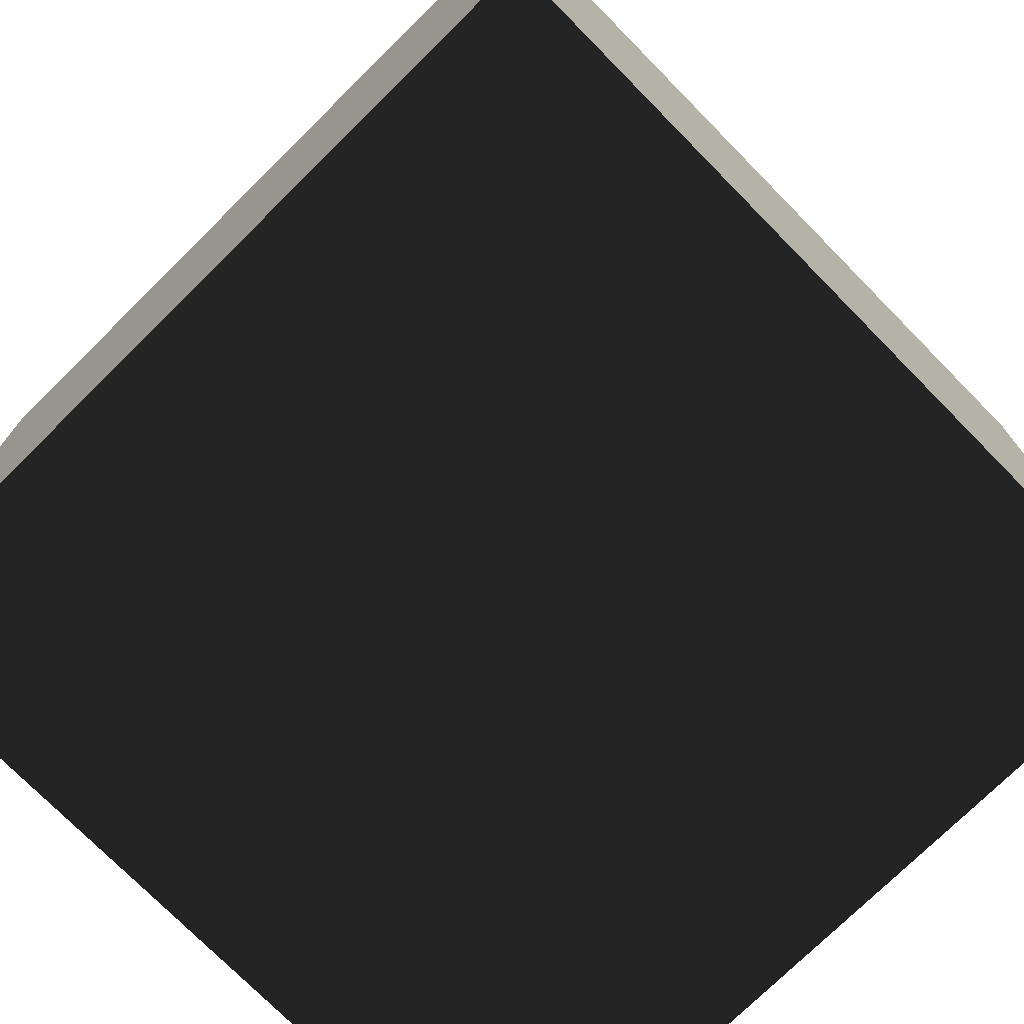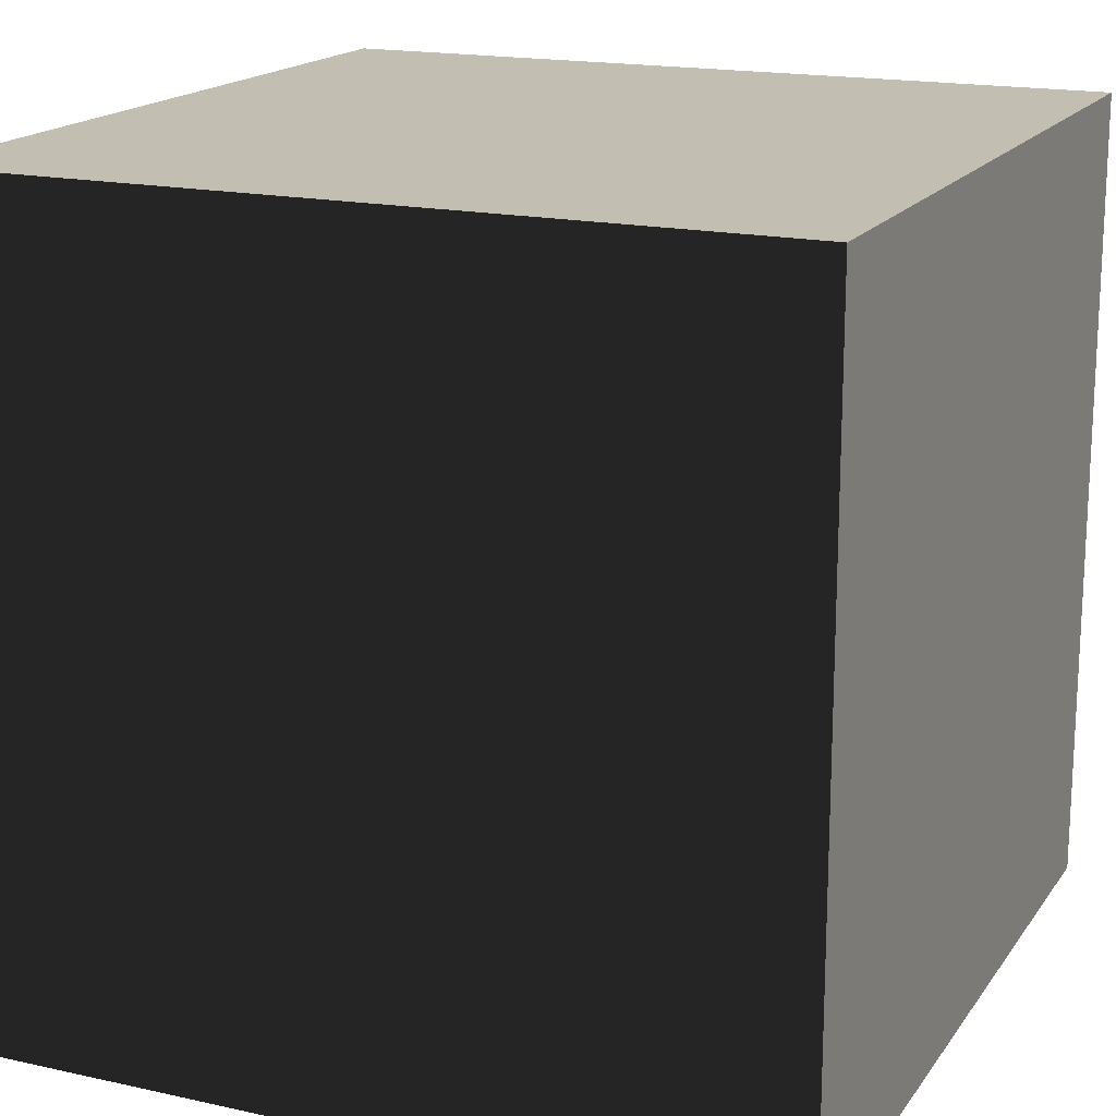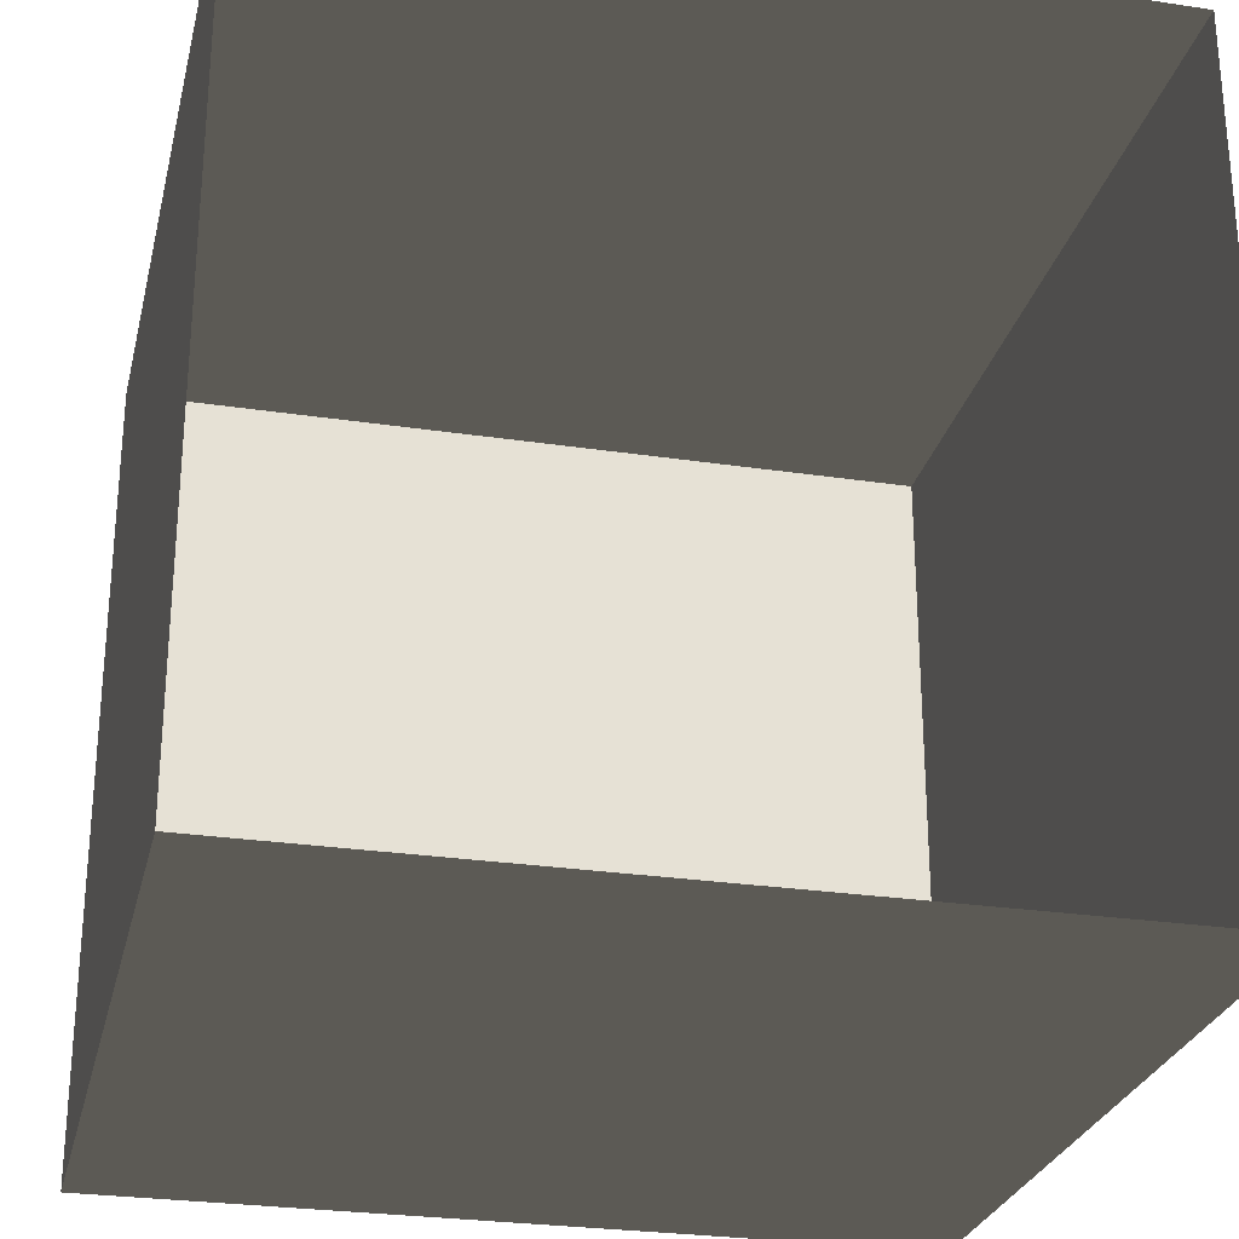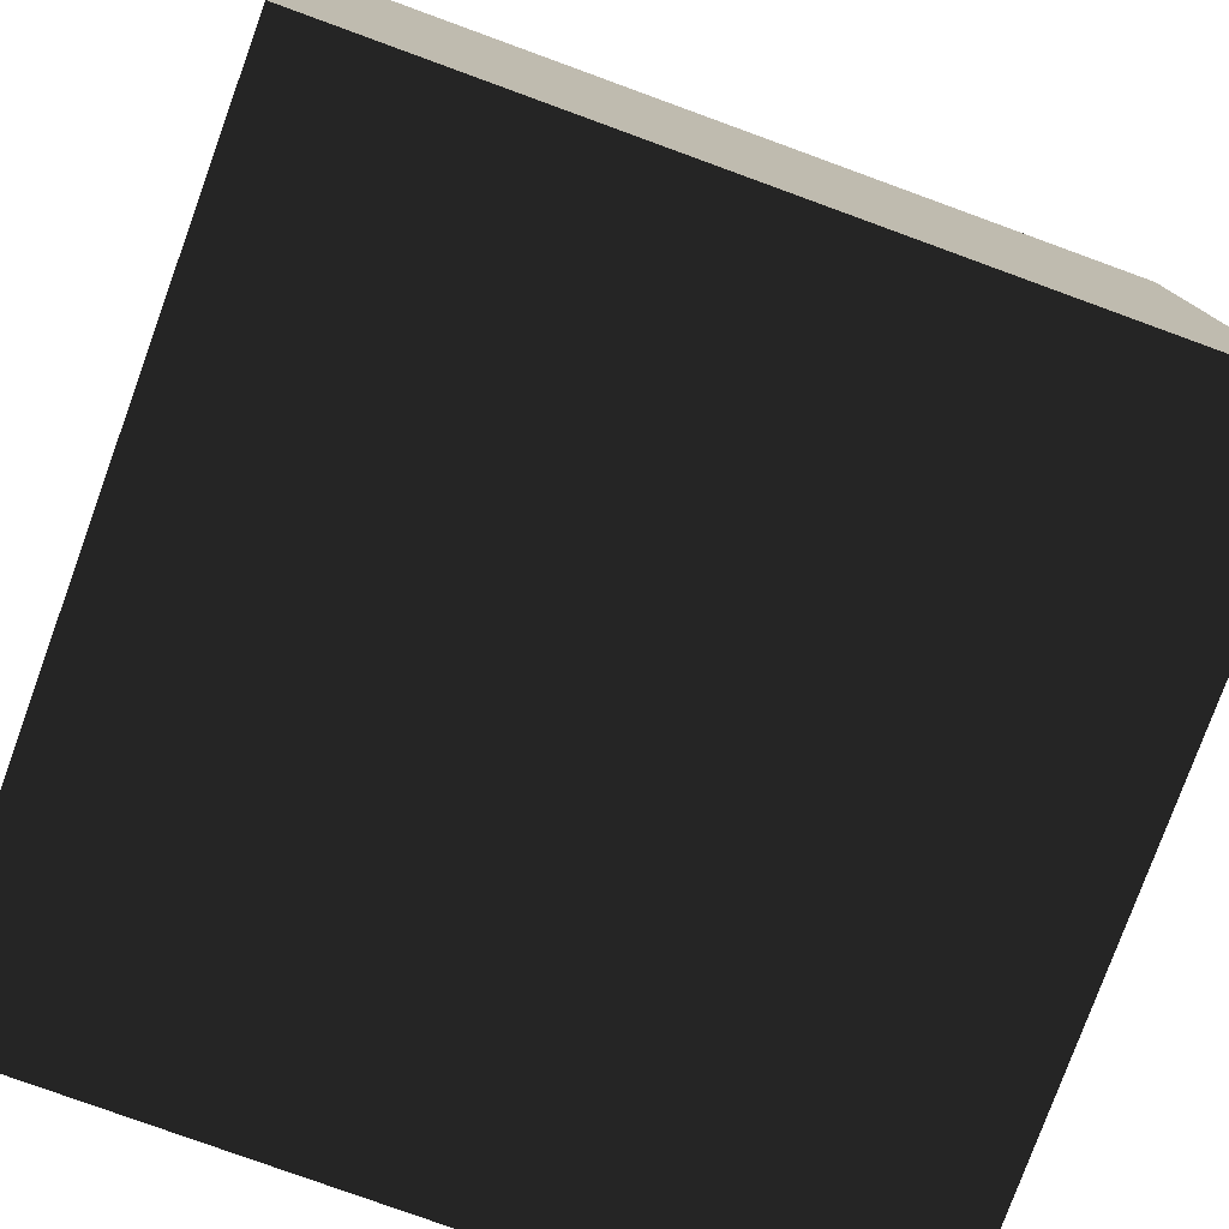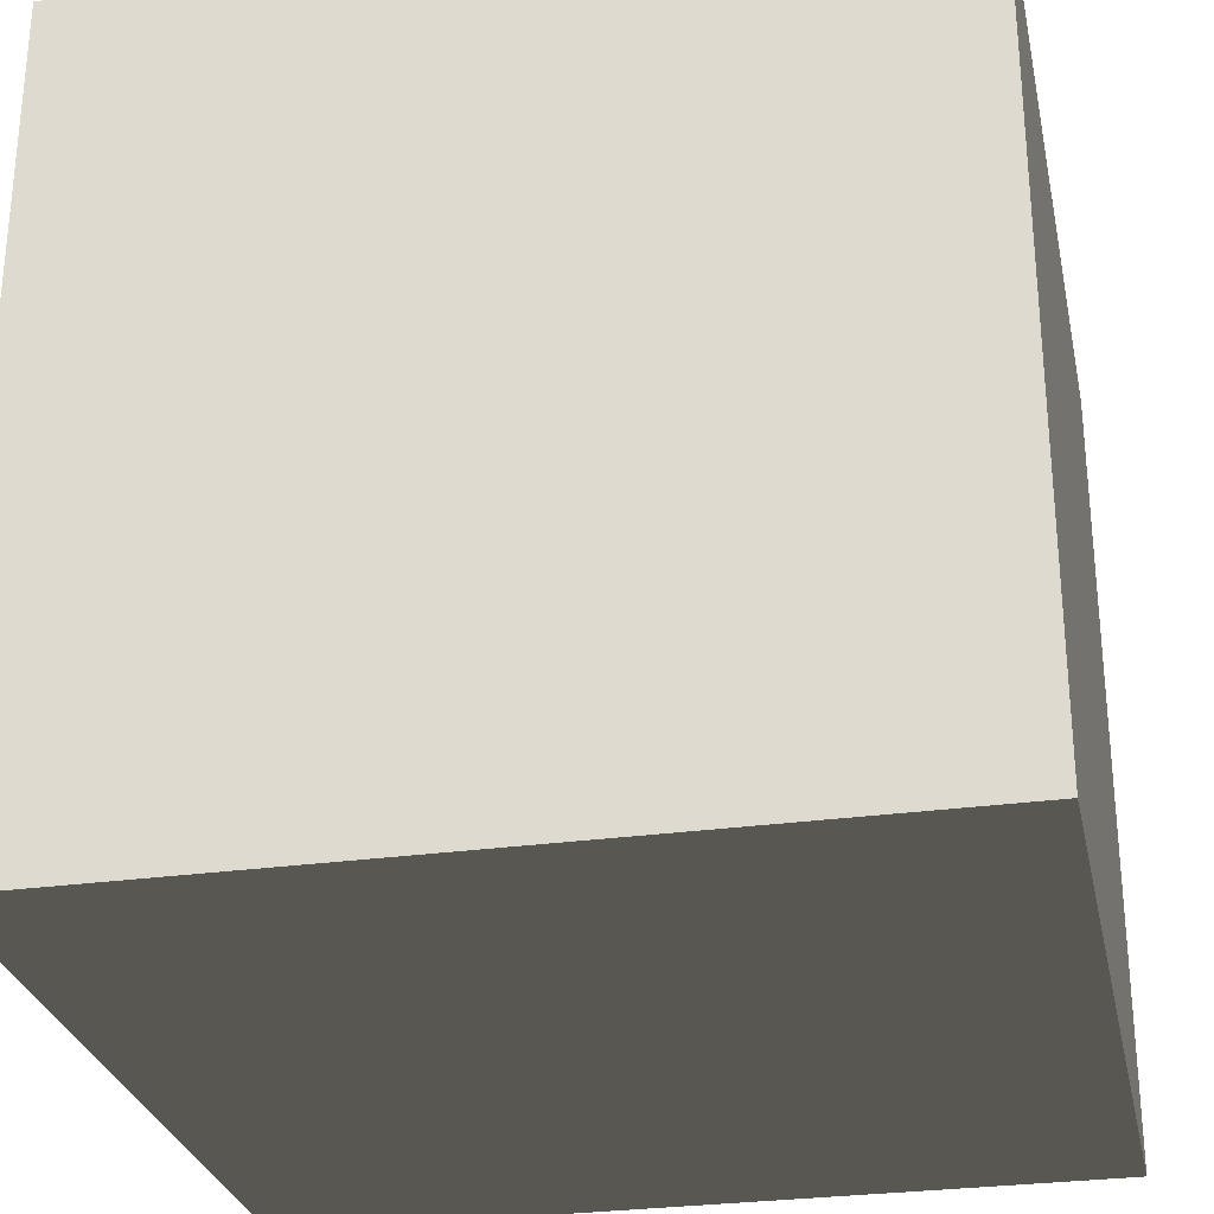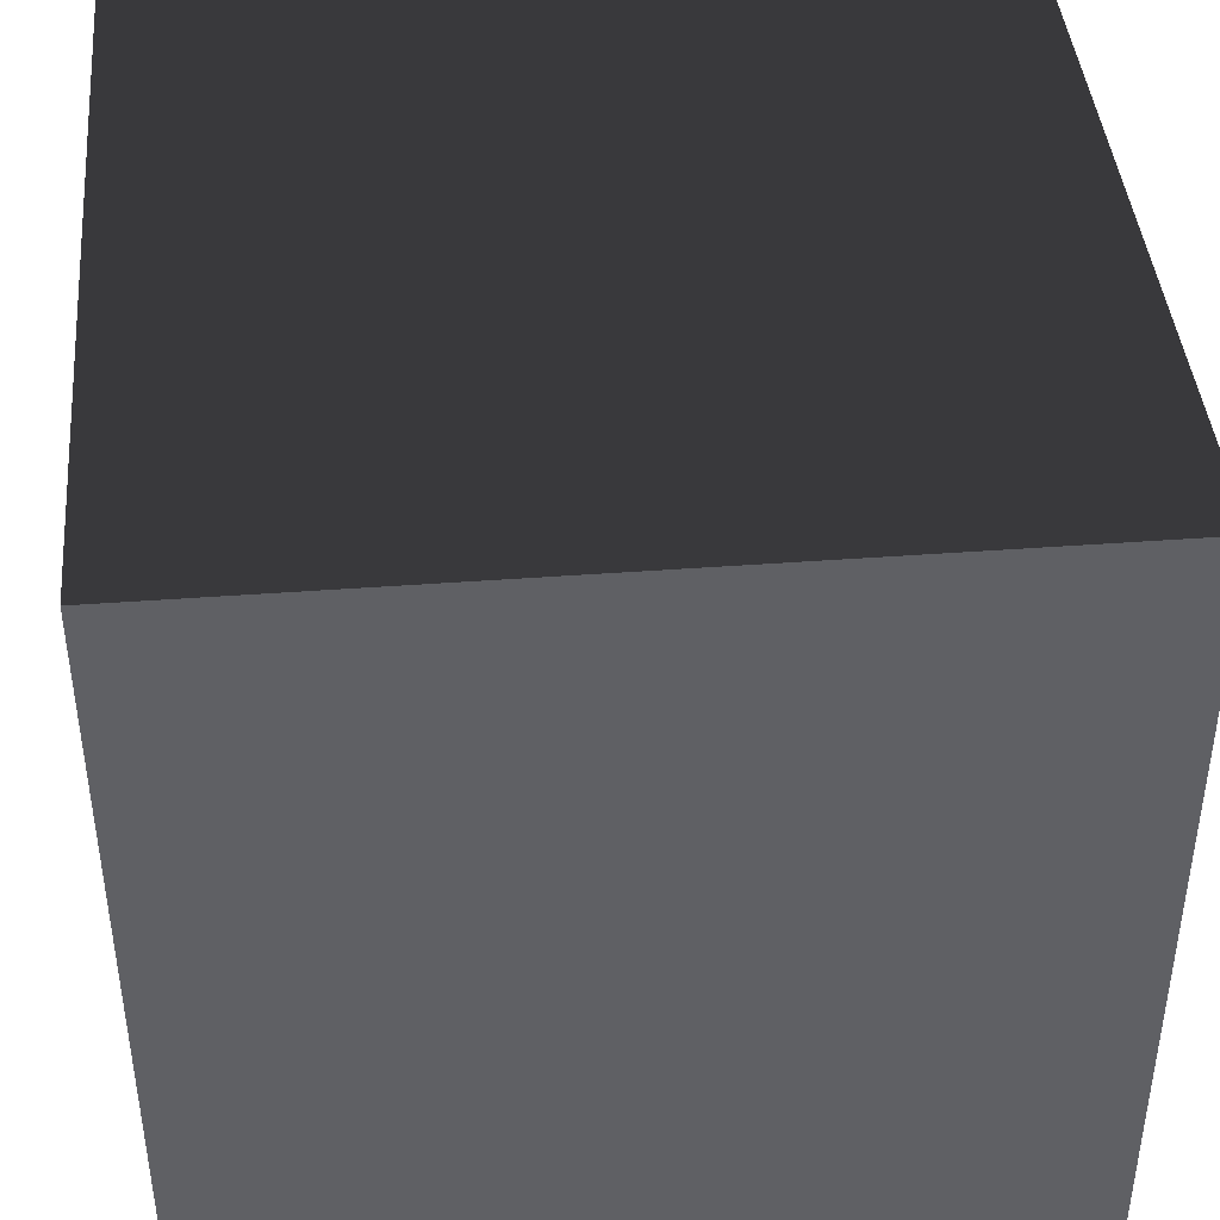
<metadata>
{"format":"obj","ext":"obj","renderer":"f3d","projection":"perspective","resolution":1024,"background":"white","views":[{"elev":-75.0,"azim":134.6,"up":"+Z"},{"elev":17.4,"azim":-156.3,"up":"+Y"},{"elev":-27.2,"azim":-13.1,"up":"+Z"},{"elev":-78.3,"azim":160.0,"up":"+Z"},{"elev":-28.5,"azim":-168.2,"up":"+Z"},{"elev":42.4,"azim":84.9,"up":"+Z"}]}
</metadata>
<code>
v -0.5 -0.5 -0.5
v -0.5 -0.5  0.5
v -0.5  0.5 -0.5
v -0.5  0.5  0.5
v  0.5 -0.5 -0.5
v  0.5 -0.5  0.5
v  0.5  0.5 -0.5
v  0.5  0.5  0.5
f 2 1 3
f 2 3 4
f 5 6 8
f 5 8 7
f 3 7 8
f 3 8 4
f 6 2 4
f 6 4 8
f 1 5 7
f 1 7 3

</code>
